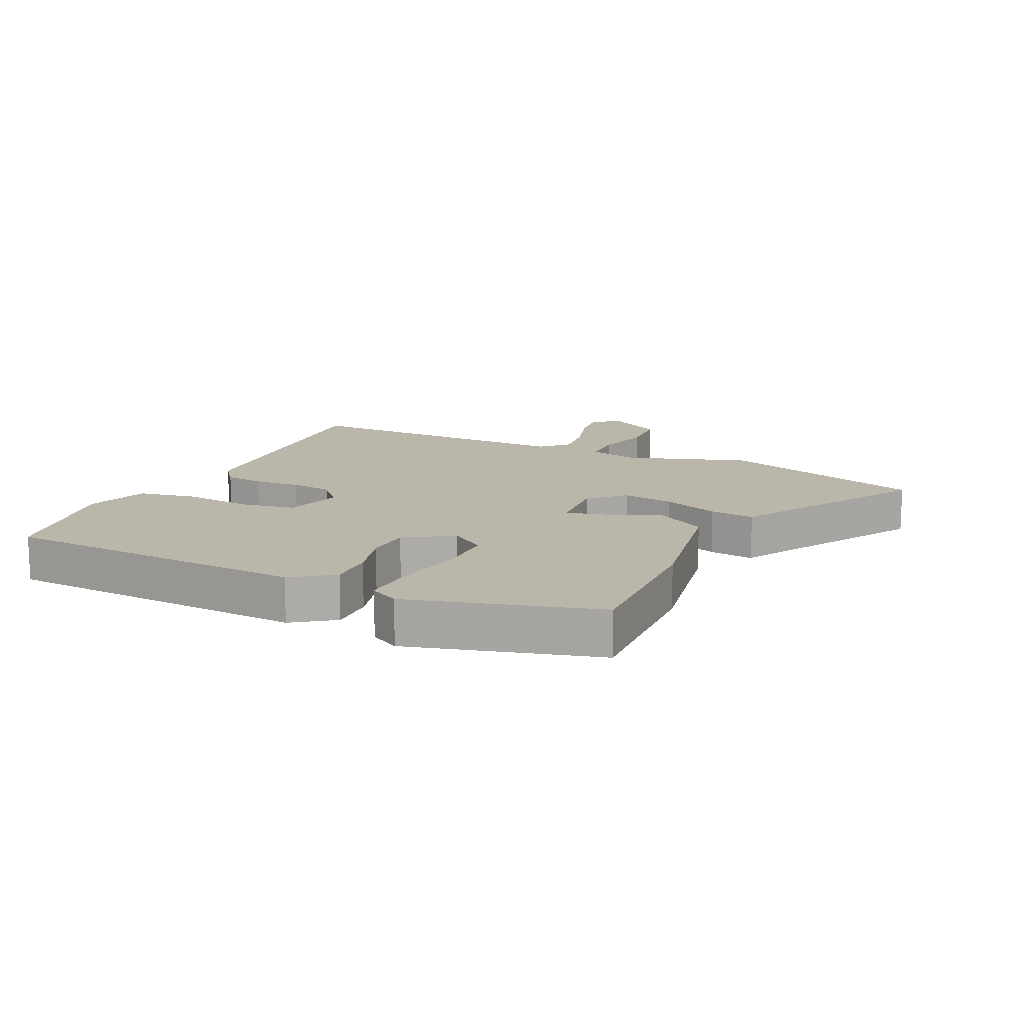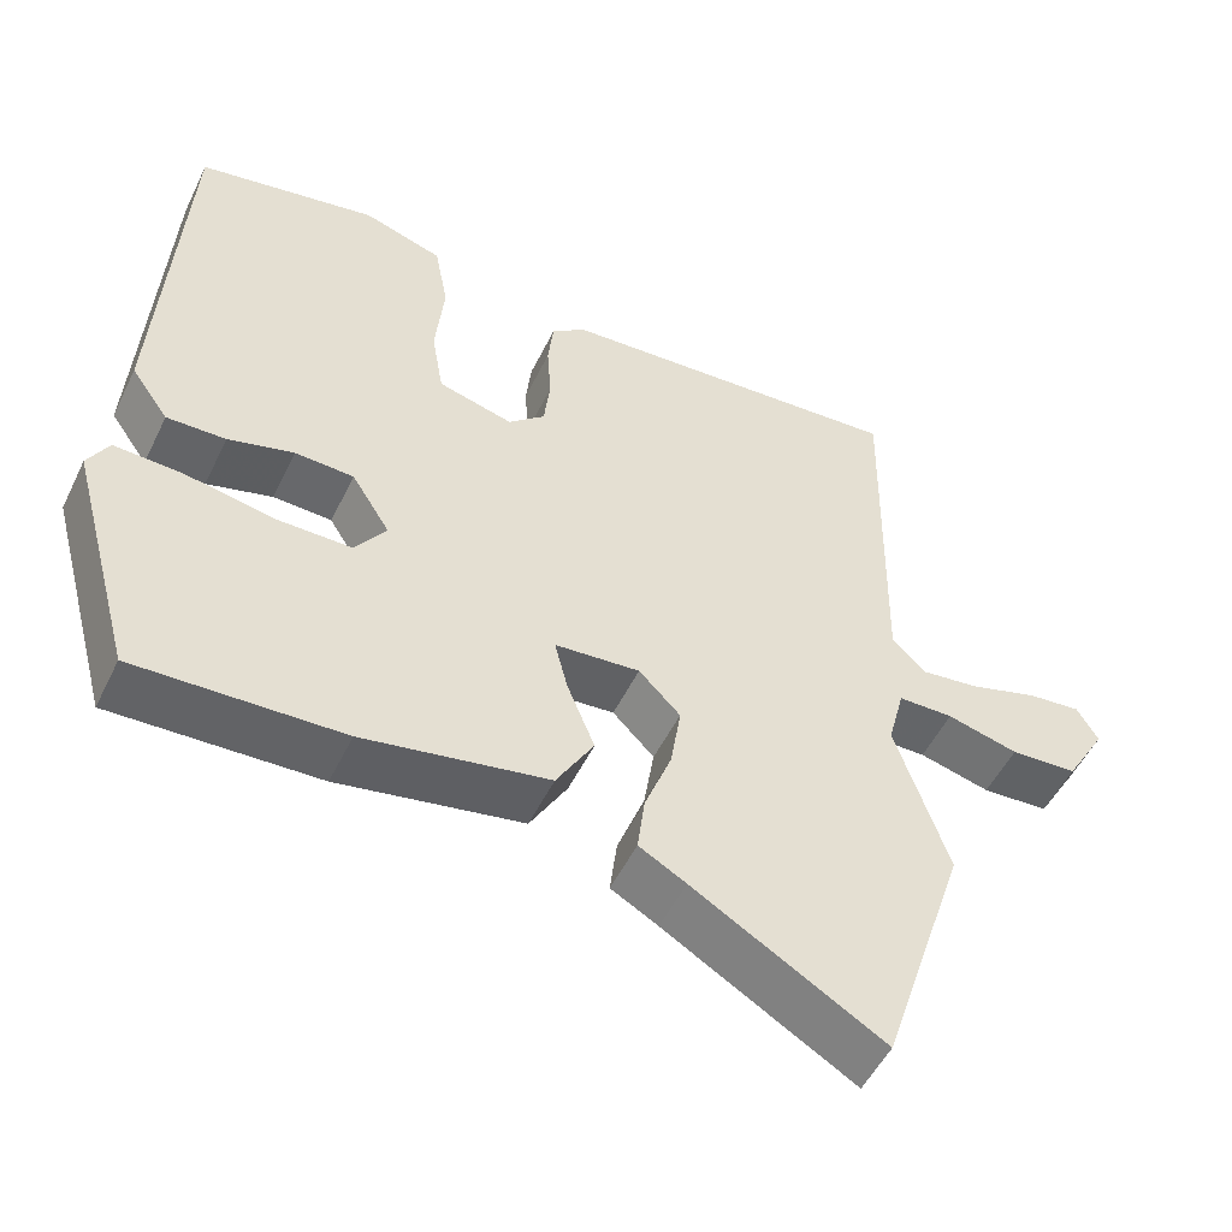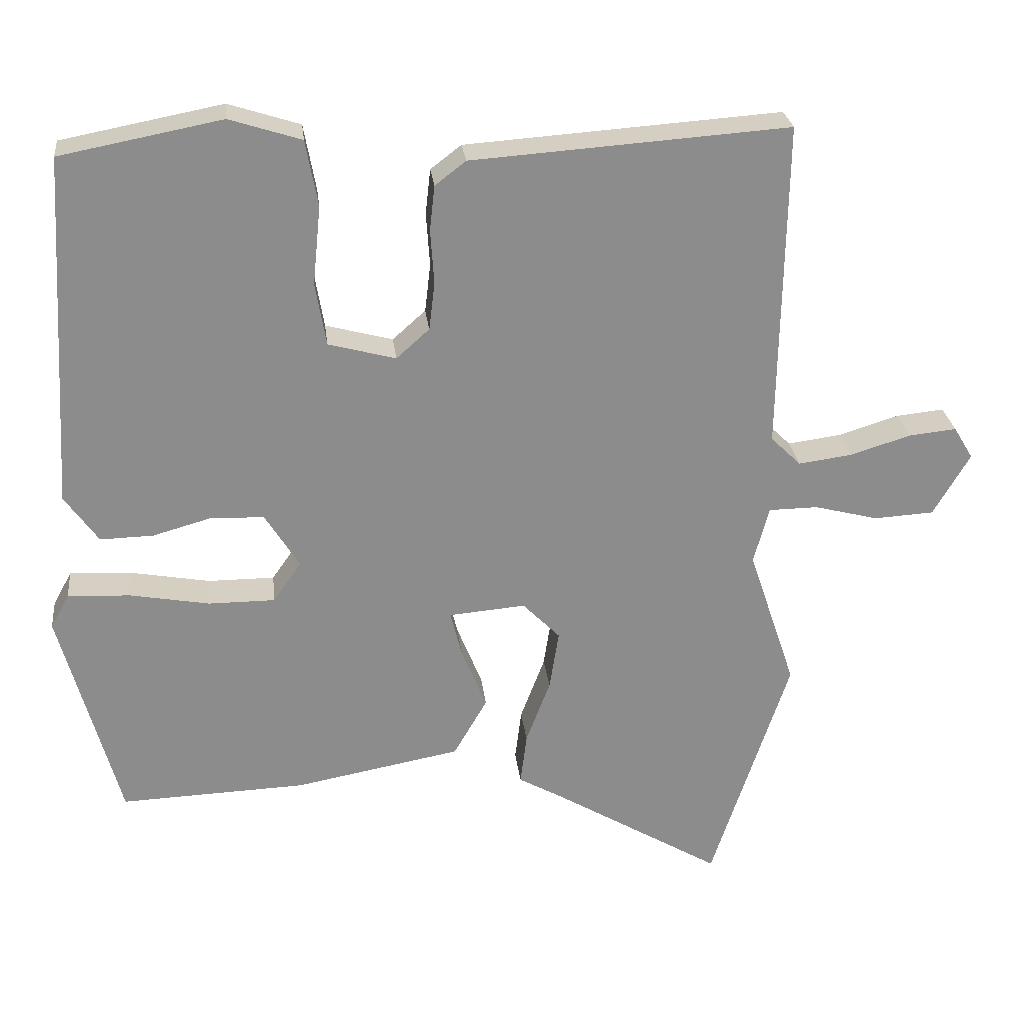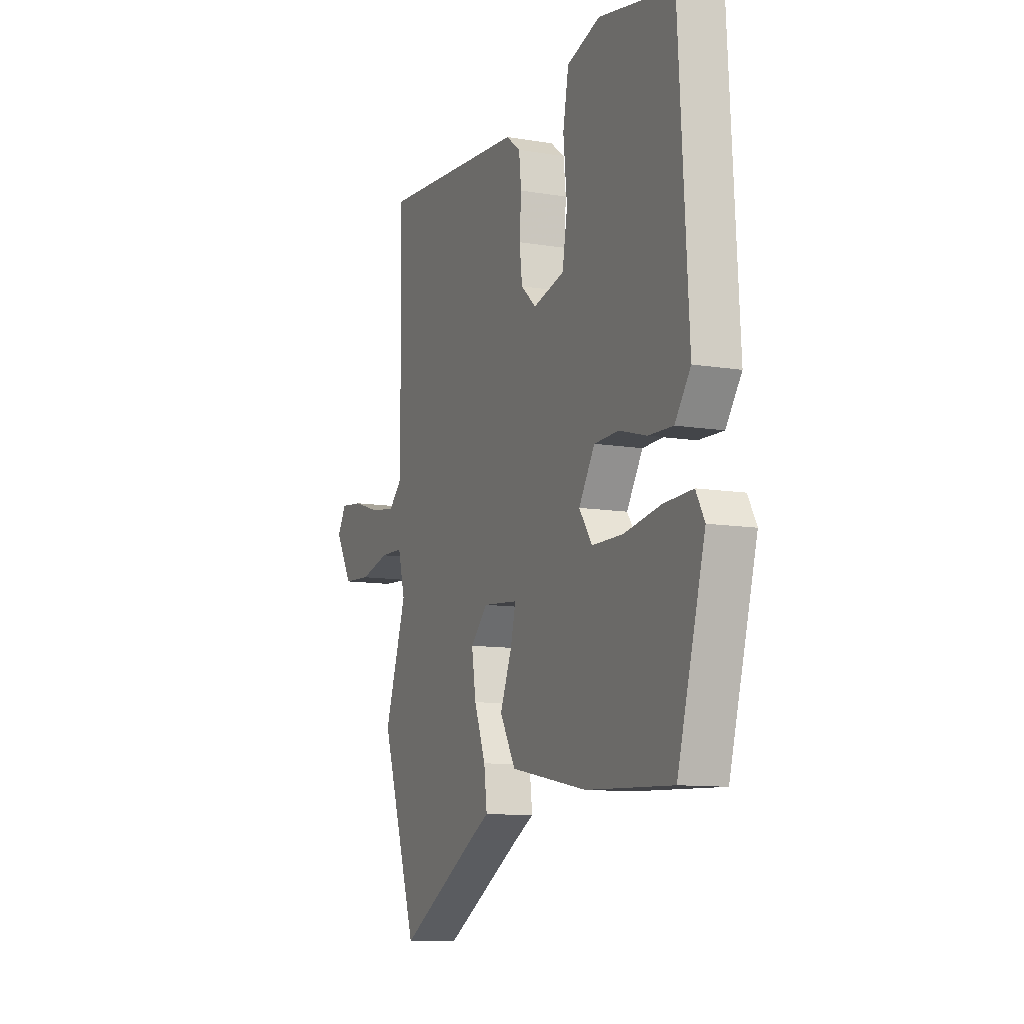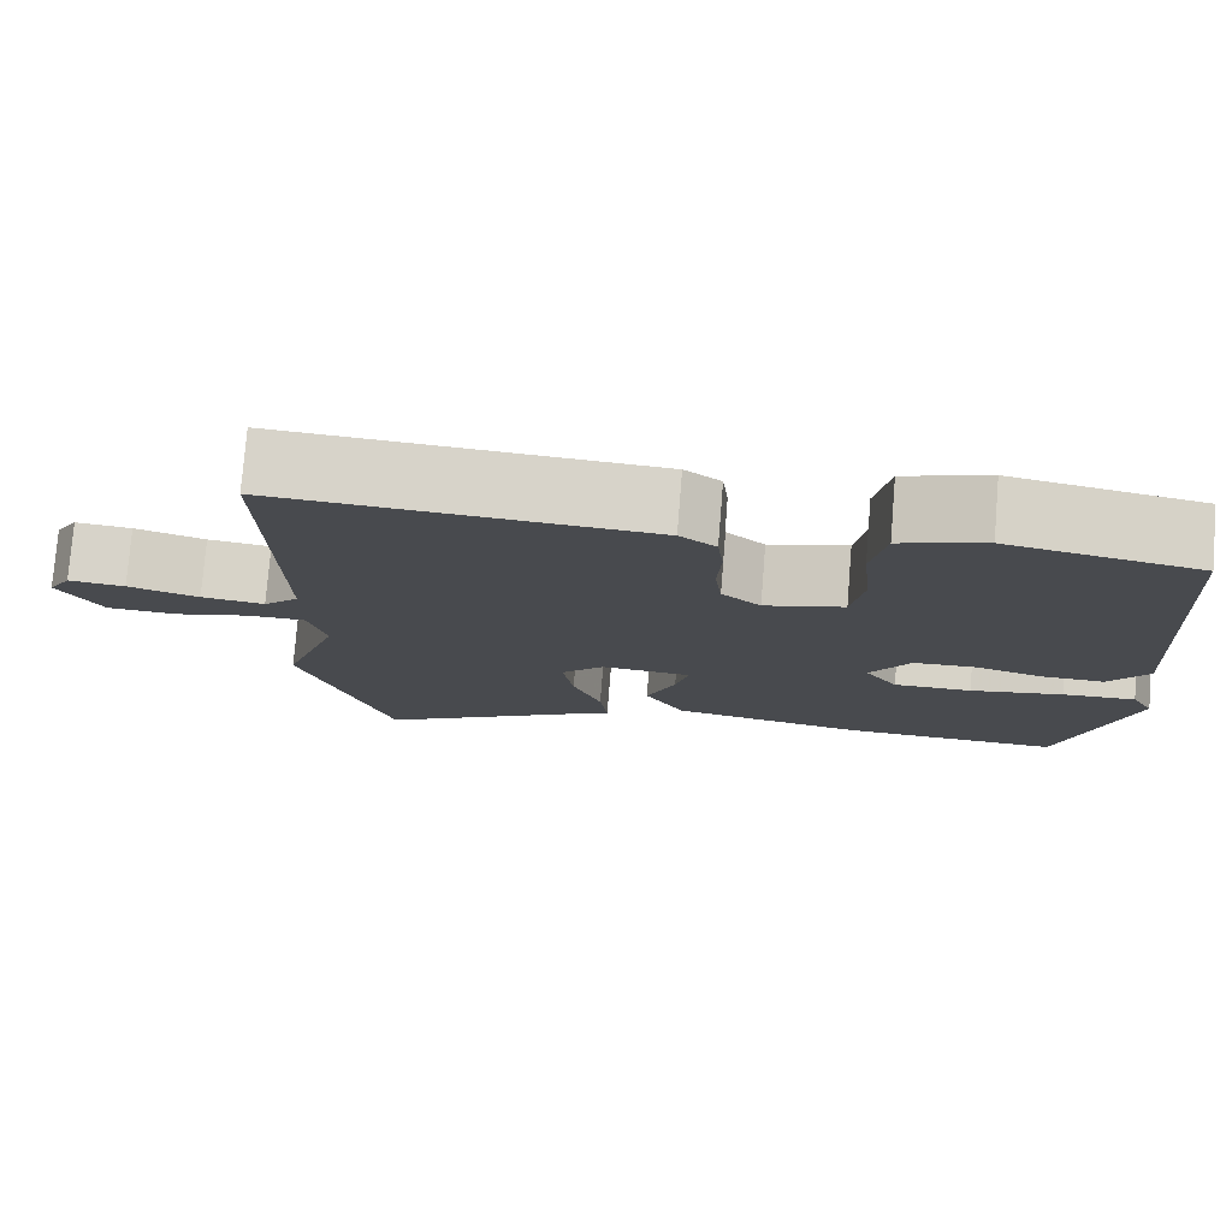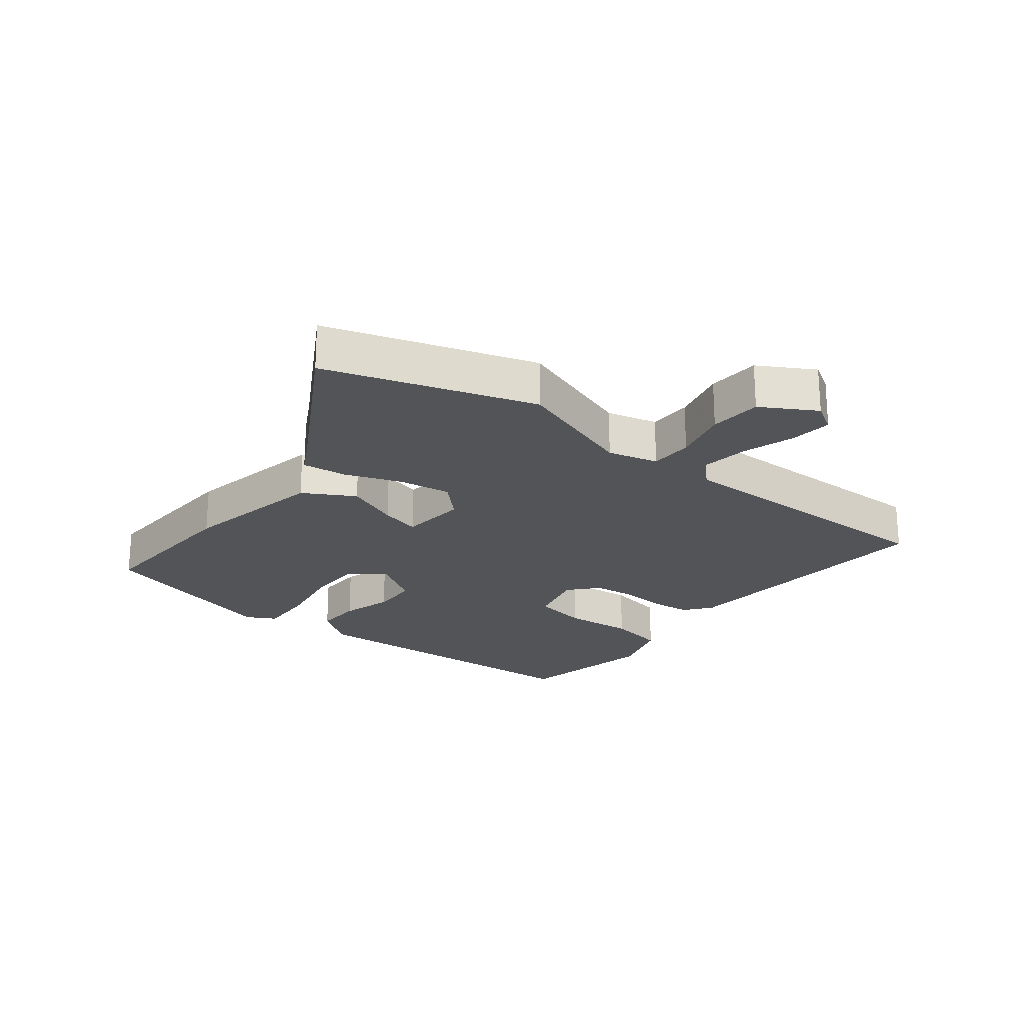
<metadata>
{"format":"obj","ext":"obj","renderer":"f3d","projection":"perspective","resolution":1024,"background":"white","views":[{"elev":13.9,"azim":115.2,"up":"+Y"},{"elev":-51.7,"azim":154.5,"up":"+Z"},{"elev":26.1,"azim":173.5,"up":"+Z"},{"elev":-10.3,"azim":66.9,"up":"+Z"},{"elev":77.1,"azim":4.6,"up":"+Z"},{"elev":-22.9,"azim":-128.5,"up":"+Y"}]}
</metadata>
<code>
v -0.443 0.07 -0.673
v -0.552 0.07 -0.342
v -0.486 0.07 -0.145
v -0.507 0.07 -0.065
v -0.576 0.07 -0.064
v -0.665 0.07 -0.087
v -0.749 0.07 -0.082
v -0.8 0.07 0.005
v -0.773 0.07 0.05
v -0.706 0.07 0.043
v -0.622 0.07 0.017
v -0.547 0.07 0.007
v -0.505 0.07 0.048
v -0.513 0.07 0.507
v -0.071 0.07 0.476
v -0.028 0.07 0.443
v -0.021 0.07 0.38
v -0.026 0.07 0.305
v -0.018 0.07 0.238
v 0.028 0.07 0.197
v 0.122 0.07 0.222
v 0.137 0.07 0.31
v 0.126 0.07 0.42
v 0.143 0.07 0.512
v 0.243 0.07 0.544
v 0.468 0.07 0.501
v 0.497 0.07 0.008
v 0.45 0.07 -0.058
v 0.376 0.07 -0.056
v 0.294 0.07 -0.033
v 0.22 0.07 -0.036
v 0.172 0.07 -0.113
v 0.211 0.07 -0.169
v 0.304 0.07 -0.169
v 0.415 0.07 -0.149
v 0.502 0.07 -0.145
v 0.528 0.07 -0.192
v 0.445 0.07 -0.494
v 0.186 0.07 -0.484
v -0.046 0.07 -0.441
v -0.093 0.07 -0.36
v -0.058 0.07 -0.273
v -0.042 0.07 -0.209
v -0.149 0.07 -0.2
v -0.201 0.07 -0.253
v -0.188 0.07 -0.336
v -0.154 0.07 -0.426
v -0.145 0.07 -0.498
v -0.204 0.07 -0.531
v -0.443 0 -0.673
v -0.552 0 -0.342
v -0.486 0 -0.145
v -0.507 0 -0.065
v -0.576 0 -0.064
v -0.665 0 -0.087
v -0.749 0 -0.082
v -0.8 0 0.005
v -0.773 0 0.05
v -0.706 0 0.043
v -0.622 0 0.017
v -0.547 0 0.007
v -0.505 0 0.048
v -0.513 0 0.507
v -0.071 0 0.476
v -0.028 0 0.443
v -0.021 0 0.38
v -0.026 0 0.305
v -0.018 0 0.238
v 0.028 0 0.197
v 0.122 0 0.222
v 0.137 0 0.31
v 0.126 0 0.42
v 0.143 0 0.512
v 0.243 0 0.544
v 0.468 0 0.501
v 0.497 0 0.008
v 0.45 0 -0.058
v 0.376 0 -0.056
v 0.294 0 -0.033
v 0.22 0 -0.036
v 0.172 0 -0.113
v 0.211 0 -0.169
v 0.304 0 -0.169
v 0.415 0 -0.149
v 0.502 0 -0.145
v 0.528 0 -0.192
v 0.445 0 -0.494
v 0.186 0 -0.484
v -0.046 0 -0.441
v -0.093 0 -0.36
v -0.058 0 -0.273
v -0.042 0 -0.209
v -0.149 0 -0.2
v -0.201 0 -0.253
v -0.188 0 -0.336
v -0.154 0 -0.426
v -0.145 0 -0.498
v -0.204 0 -0.531
f 46 47 48 49
f 1 2 3
f 49 1 3
f 46 49 3
f 45 46 3
f 44 45 3 4
f 43 44 4
f 40 41 42
f 39 40 42
f 38 39 42
f 37 38 42
f 36 37 42
f 35 36 42
f 34 35 42
f 33 34 42 43
f 32 33 43 4
f 28 29 30
f 27 28 30
f 26 27 30
f 25 26 30
f 24 25 30
f 23 24 30
f 22 23 30
f 21 22 30 31
f 31 32 4
f 21 31 4
f 20 21 4
f 16 17 18
f 15 16 18
f 14 15 18
f 13 14 18
f 12 13 18 19
f 9 10 11
f 8 9 11
f 7 8 11
f 6 7 11
f 5 6 11
f 5 11 12
f 12 19 20
f 5 12 20
f 4 5 20
f 98 97 96 95
f 52 51 50
f 52 50 98
f 52 98 95
f 52 95 94
f 53 52 94 93
f 53 93 92
f 91 90 89
f 91 89 88
f 91 88 87
f 91 87 86
f 91 86 85
f 91 85 84
f 91 84 83
f 92 91 83 82
f 53 92 82 81
f 79 78 77
f 79 77 76
f 79 76 75
f 79 75 74
f 79 74 73
f 79 73 72
f 79 72 71
f 80 79 71 70
f 53 81 80
f 53 80 70
f 53 70 69
f 67 66 65
f 67 65 64
f 67 64 63
f 67 63 62
f 68 67 62 61
f 60 59 58
f 60 58 57
f 60 57 56
f 60 56 55
f 60 55 54
f 61 60 54
f 69 68 61
f 69 61 54
f 69 54 53
f 1 50 51 2
f 2 51 52 3
f 3 52 53 4
f 4 53 54 5
f 5 54 55 6
f 6 55 56 7
f 7 56 57 8
f 8 57 58 9
f 9 58 59 10
f 10 59 60 11
f 11 60 61 12
f 12 61 62 13
f 13 62 63 14
f 14 63 64 15
f 15 64 65 16
f 16 65 66 17
f 17 66 67 18
f 18 67 68 19
f 19 68 69 20
f 20 69 70 21
f 21 70 71 22
f 22 71 72 23
f 23 72 73 24
f 24 73 74 25
f 25 74 75 26
f 26 75 76 27
f 27 76 77 28
f 28 77 78 29
f 29 78 79 30
f 30 79 80 31
f 31 80 81 32
f 32 81 82 33
f 33 82 83 34
f 34 83 84 35
f 35 84 85 36
f 36 85 86 37
f 37 86 87 38
f 38 87 88 39
f 39 88 89 40
f 40 89 90 41
f 41 90 91 42
f 42 91 92 43
f 43 92 93 44
f 44 93 94 45
f 45 94 95 46
f 46 95 96 47
f 47 96 97 48
f 48 97 98 49
f 49 98 50 1

</code>
